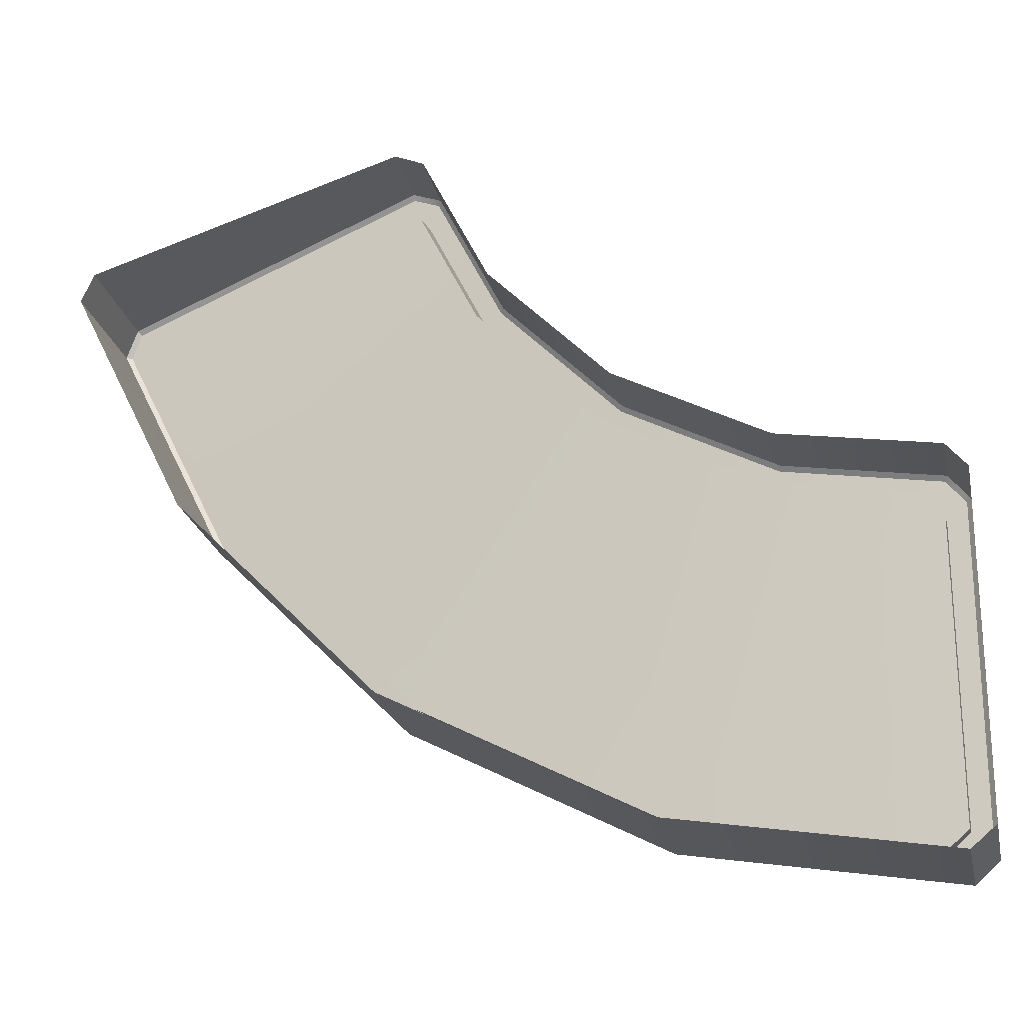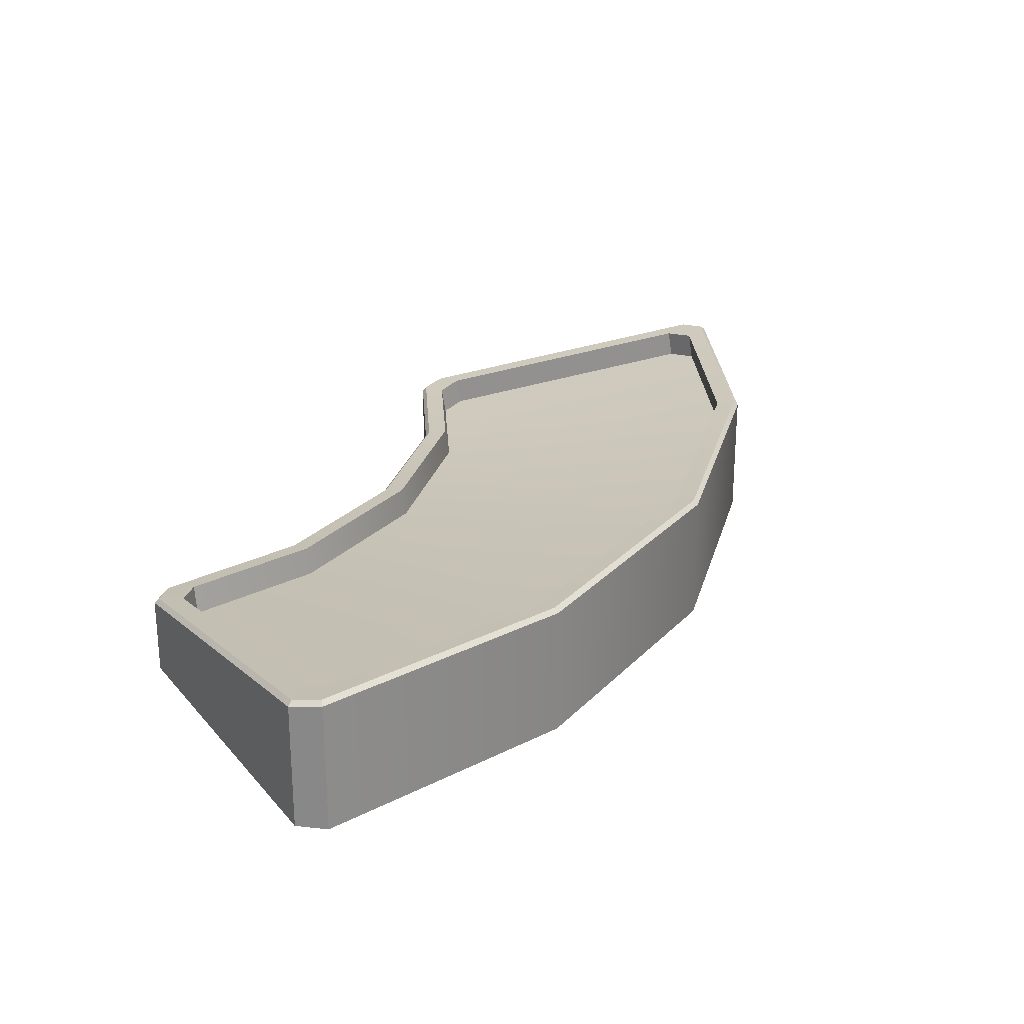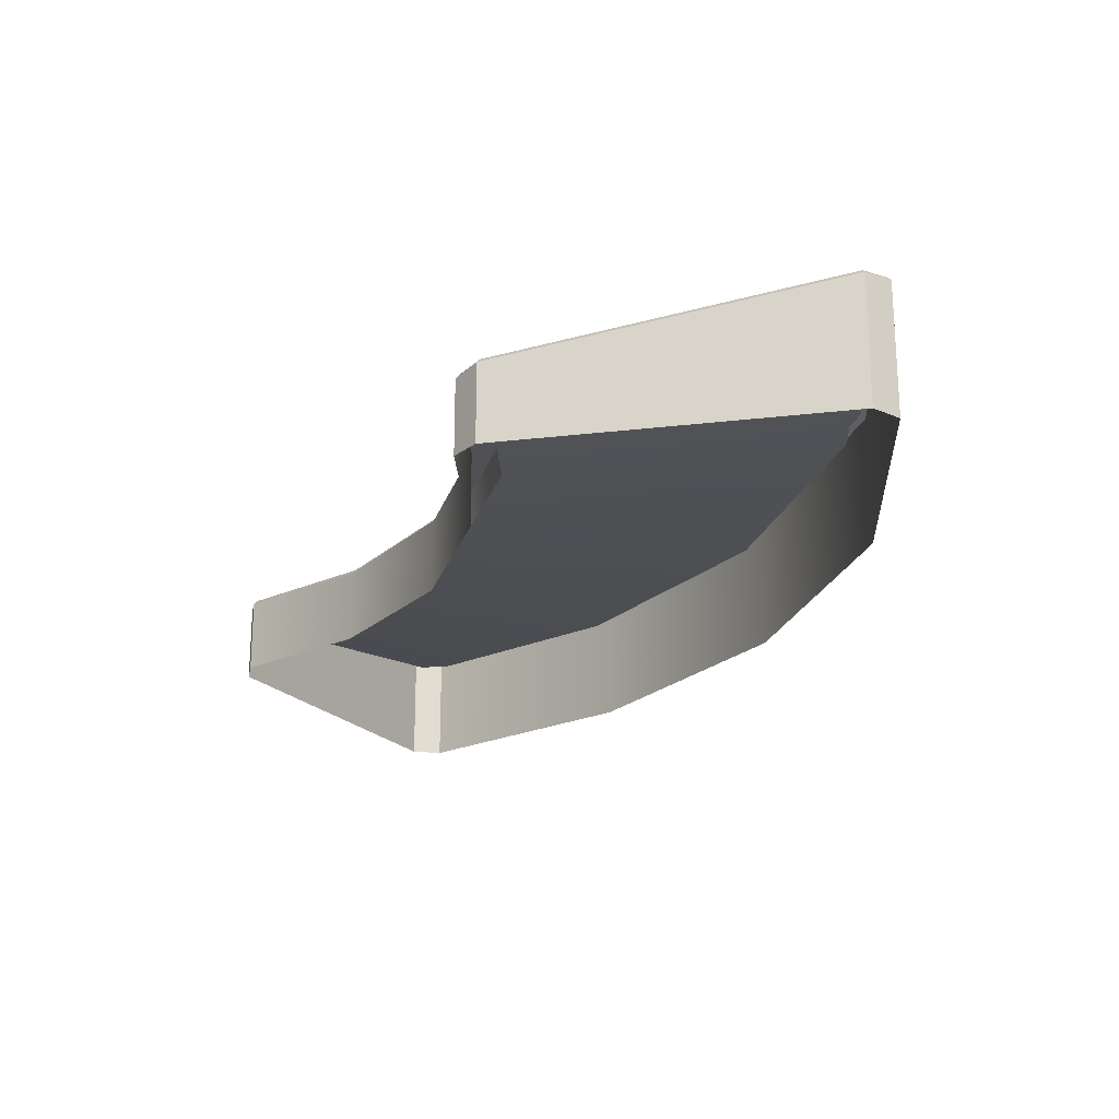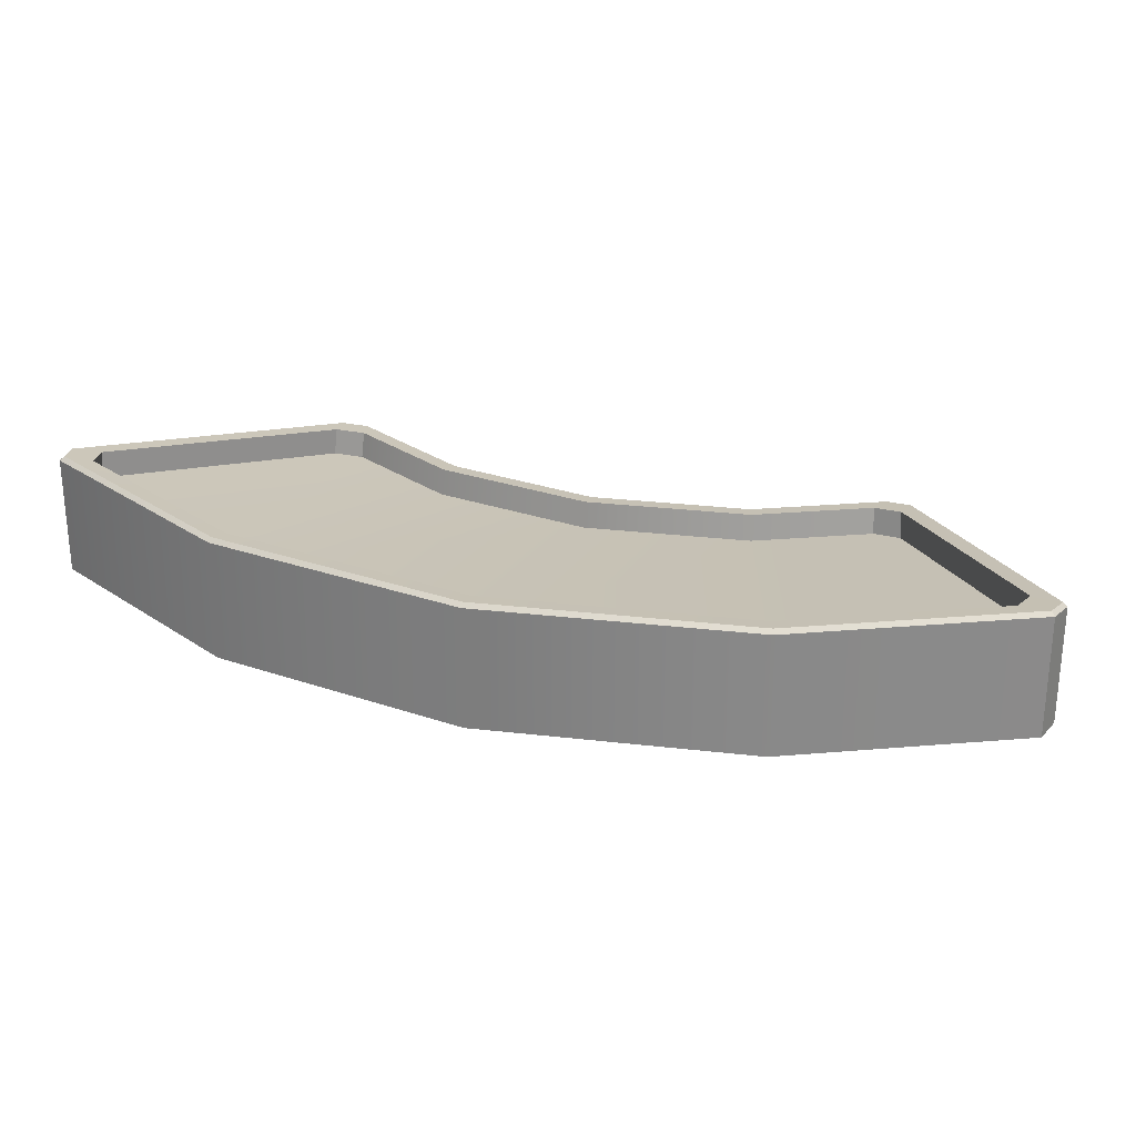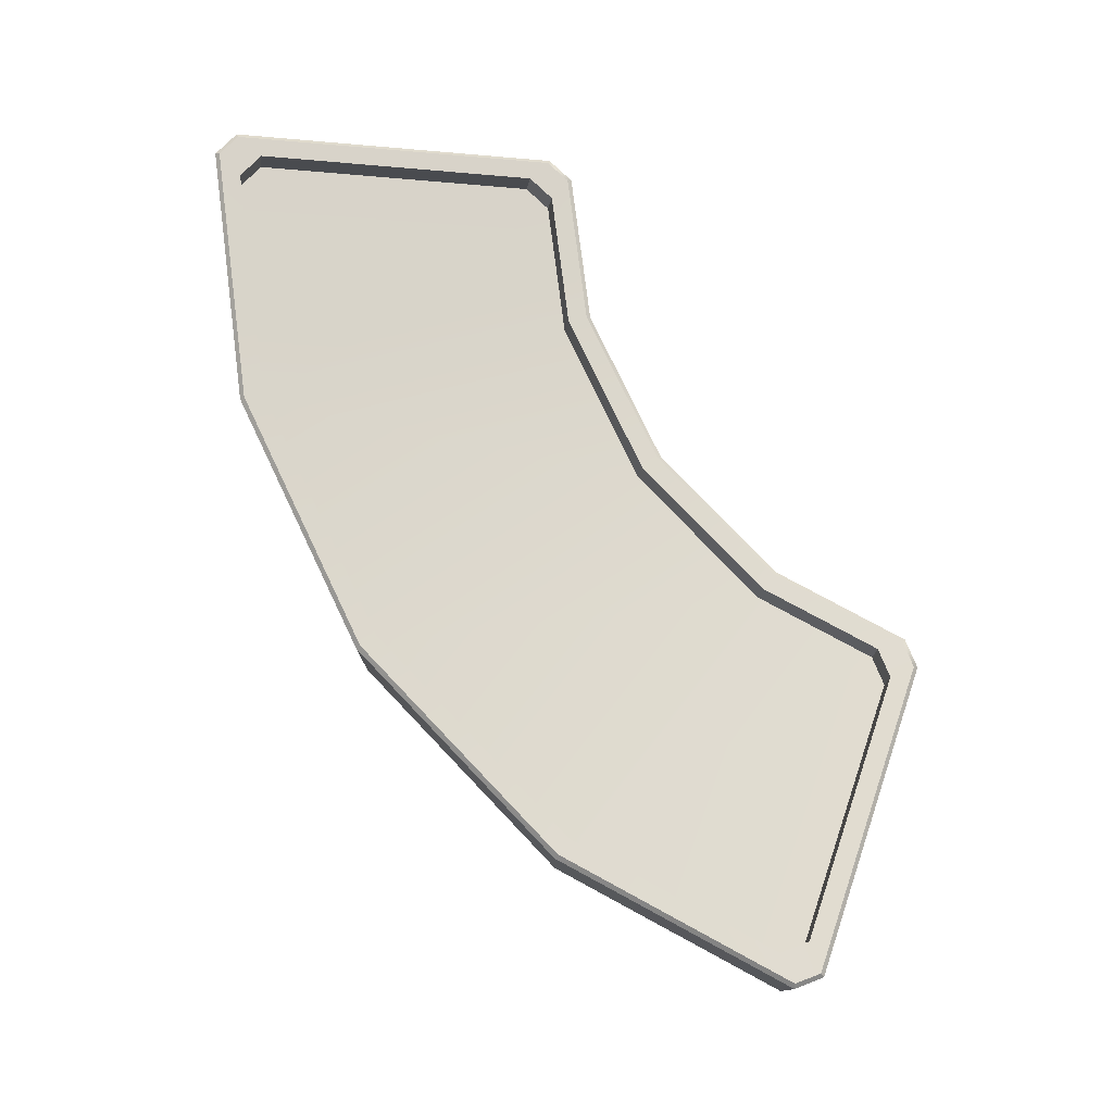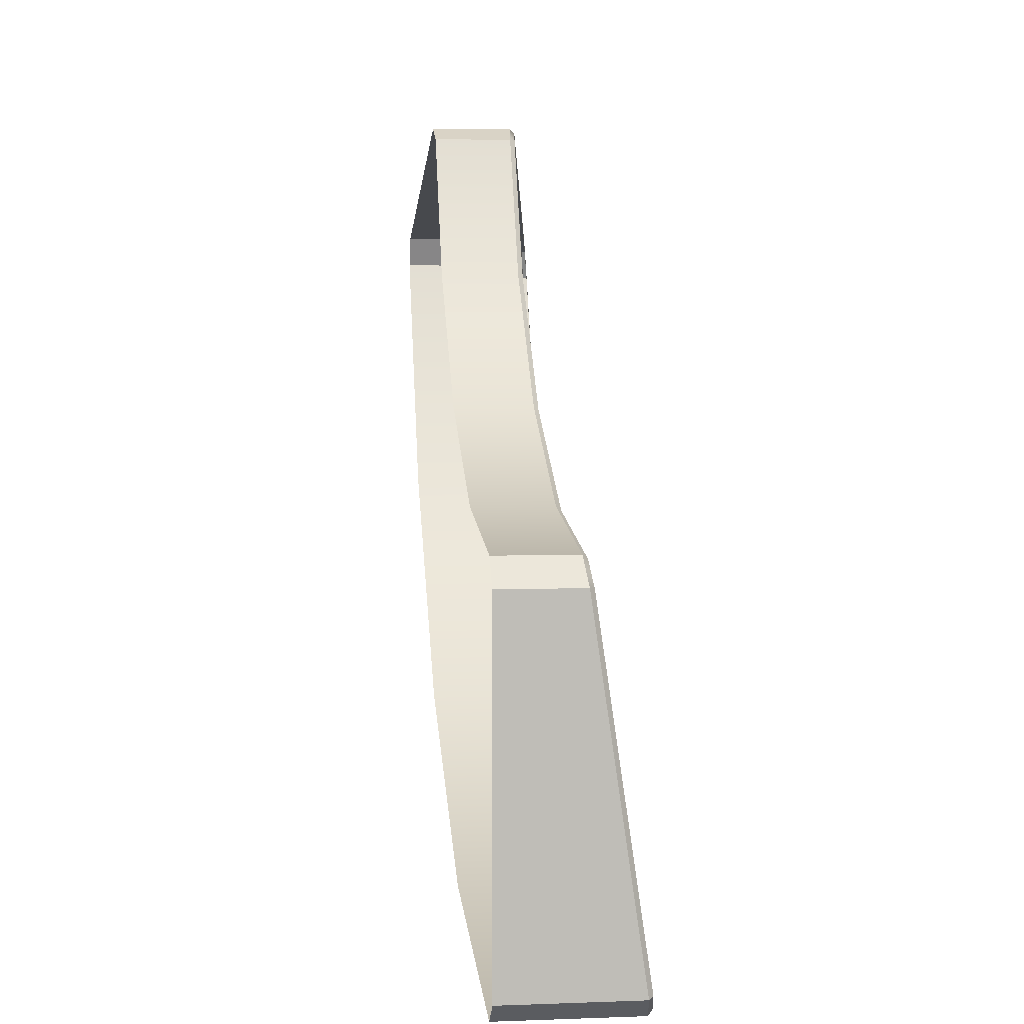
<metadata>
{"format":"obj","ext":"obj","renderer":"f3d","projection":"perspective","resolution":1024,"background":"white","views":[{"elev":-23.3,"azim":12.2,"up":"+Z"},{"elev":25.4,"azim":149.8,"up":"+Y"},{"elev":-21.7,"azim":102.2,"up":"+Y"},{"elev":26.8,"azim":-124.1,"up":"+Y"},{"elev":77.6,"azim":-88.1,"up":"+Y"},{"elev":5.0,"azim":83.3,"up":"+Z"}]}
</metadata>
<code>
g default
v 6.444 -0.4263 -15.09
v -5.249 -0.4263 -9.004
v -14.49 -0.4263 0.3958
v 11.87 -0.4263 1.253
v 4.987 -0.4263 4.834
v -0.478 -0.4263 10.39
v 6.791 5.514 -14.04
v 11.52 3.301 0.2077
v -4.594 5.514 -8.119
v 4.332 3.301 3.949
v -13.59 5.514 1.035
v -1.374 3.301 9.754
v 6.73 4.206 -14.23
v 11.46 1.993 0.02456
v -4.709 4.207 -8.274
v 4.218 1.993 3.794
v -13.75 4.207 0.9231
v -1.531 1.993 9.642
v 19.81 -0.4263 -16.15
v 18.71 -0.4263 -17.08
v 18.94 -0.4263 0.1026
v 19.87 -0.4263 -1.002
v -19.87 -0.4263 11.19
v -19.31 -0.4263 12.53
v -4.865 -0.4263 17.08
v -3.533 -0.4263 16.52
v 18.72 5.355 -14.88
v 17.61 5.518 -15.8
v 18.68 4.048 -15.07
v 17.58 4.21 -16
v 17.83 3.297 -0.8198
v 18.77 3.436 -1.915
v 18.74 2.129 -2.108
v 17.8 1.99 -1.012
v -18.33 5.518 10.53
v -17.77 5.355 11.86
v -17.95 4.048 11.77
v -18.5 4.21 10.44
v -5.409 3.436 15.76
v -4.086 3.297 15.19
v -4.26 1.99 15.1
v -5.584 2.129 15.67
v 6.444 5.461 -15.09
v 6.513 5.648 -14.88
v -5.249 5.461 -9.004
v -5.118 5.648 -8.827
v 11.81 3.162 1.073
v 11.87 2.945 1.253
v 4.987 2.945 4.834
v 4.875 3.162 4.682
v -14.49 5.461 0.3958
v -14.31 5.648 0.5237
v -0.478 2.945 10.39
v -0.6317 3.162 10.28
v -19.64 5.649 11.2
v -19.87 5.465 11.19
v -3.669 3.162 16.37
v -3.533 2.943 16.52
v 19.6 5.507 -16.05
v 19.81 5.308 -16.15
v 19.67 3.29 -1.073
v 19.87 3.077 -1.002
v 18.64 5.649 -16.85
v 18.71 5.465 -17.08
v 18.84 3.162 -0.07376
v 18.94 2.943 0.1026
v -19.16 5.507 12.36
v -19.31 5.308 12.53
v -4.873 3.289 16.88
v -4.865 3.077 17.08
g pCylinder39 group35
f 13 15 16 14
f 15 17 18 16
f 41 38 37 42
f 30 28 7 13
f 8 31 34 14
f 33 32 27 29
f 7 9 15 13
f 10 8 14 16
f 9 11 17 15
f 12 10 16 18
f 11 35 38 17
f 37 36 39 42
f 41 40 12 18
f 29 30 34 33
f 27 28 30 29
f 31 32 33 34
f 35 36 37 38
f 39 40 41 42
f 43 44 63 64
f 44 43 45 46
f 46 45 51 52
f 47 48 66 65
f 48 47 50 49
f 49 50 54 53
f 52 51 56 55
f 53 54 57 58
f 55 56 68 67
f 58 57 69 70
f 59 60 64 63
f 60 59 61 62
f 62 61 65 66
f 67 68 70 69
f 64 20 1 43
f 4 21 66 48
f 62 22 19 60
f 1 2 45 43
f 5 4 48 49
f 2 3 51 45
f 6 5 49 53
f 3 23 56 51
f 68 24 25 70
f 58 26 6 53
f 47 65 31 8
f 44 46 9 7
f 50 47 8 10
f 46 52 11 9
f 54 50 10 12
f 35 55 67
f 28 63 44 7
f 61 59 27 32
f 67 69 39 36
f 69 57 40
f 19 20 64 60
f 21 22 62 66
f 23 24 68 56
f 25 26 58 70
f 27 59 28
f 31 61 32
f 35 67 36
f 39 69 40
f 34 30 13 14
f 17 38 41 18
f 40 57 54 12
f 31 65 61
f 59 63 28
f 52 55 35 11

</code>
